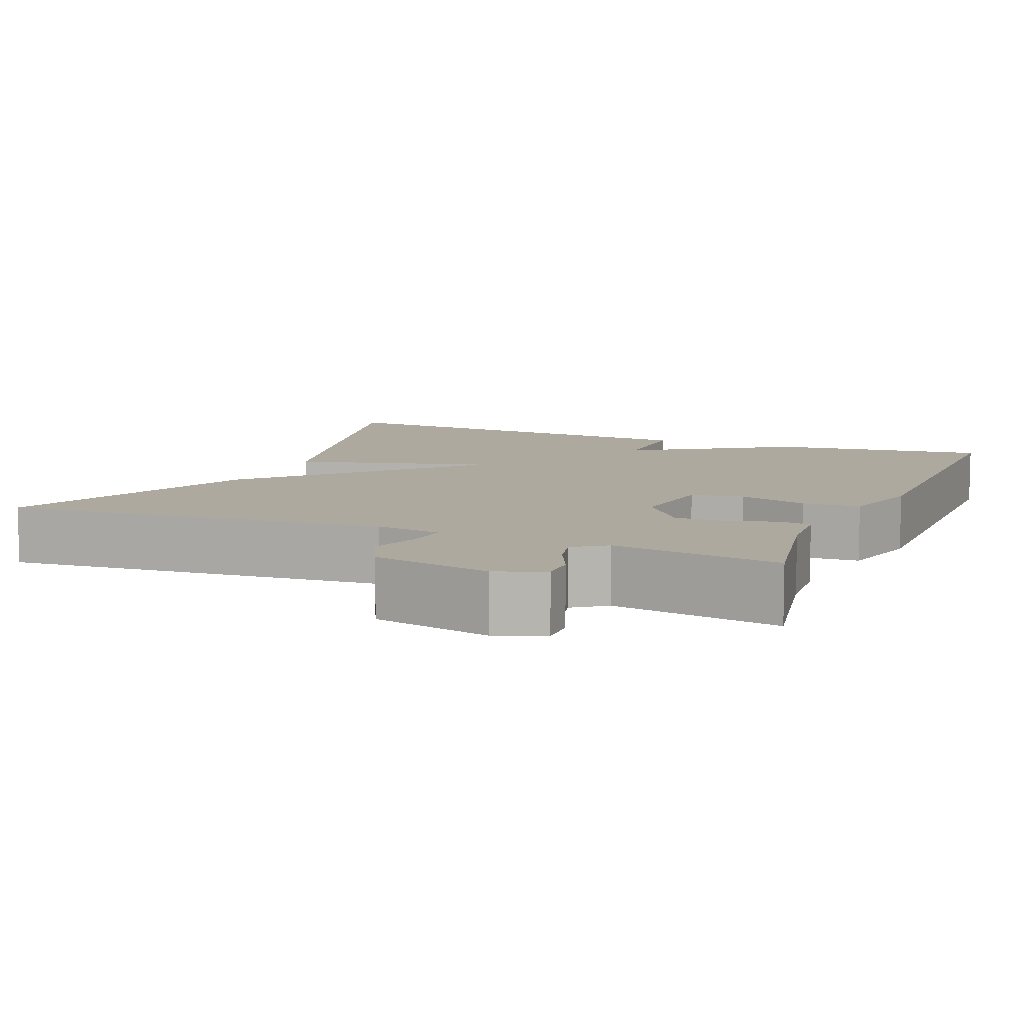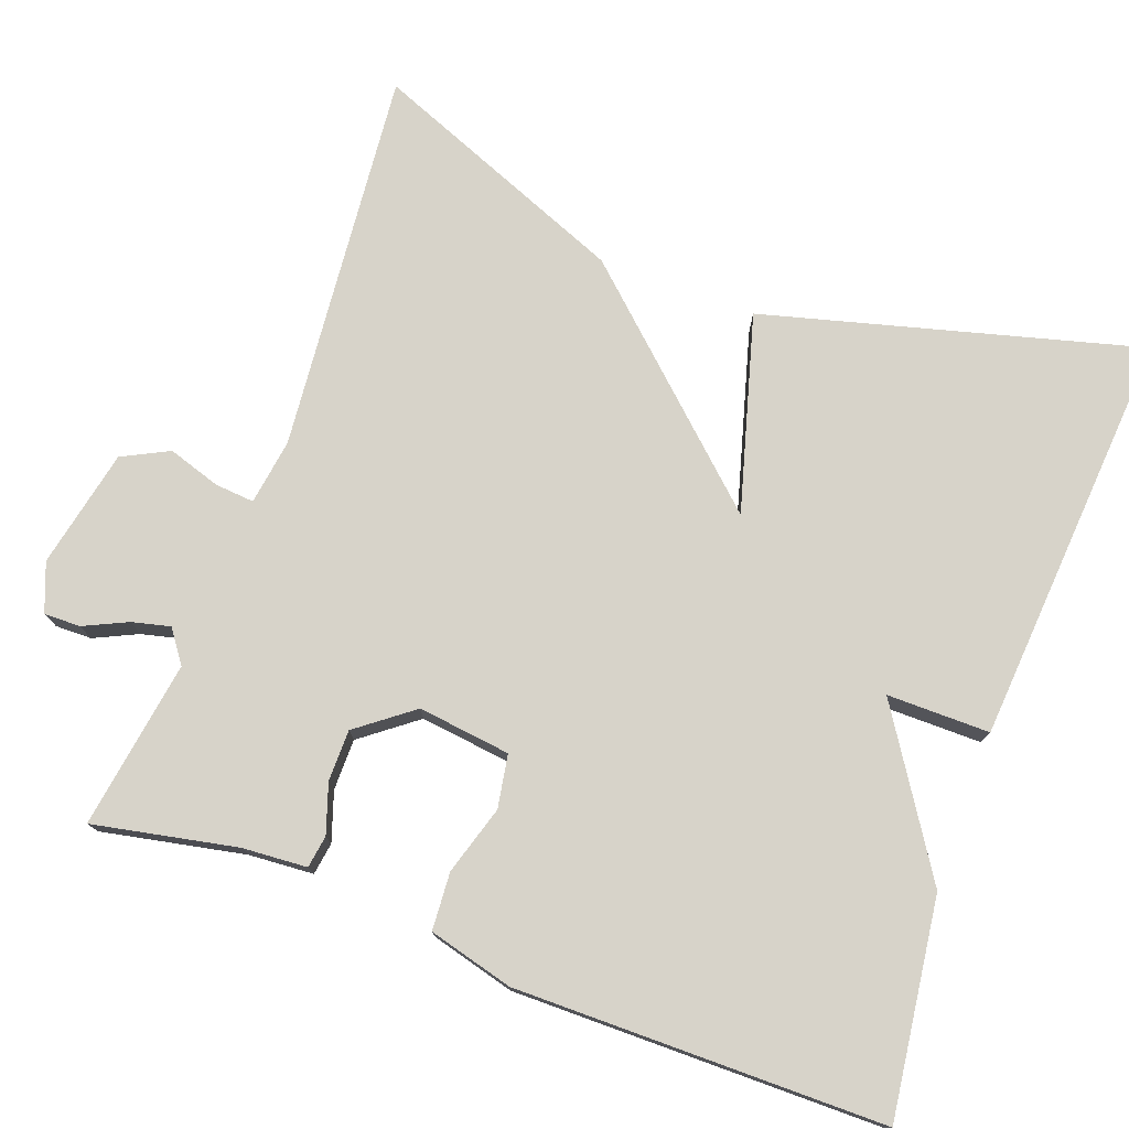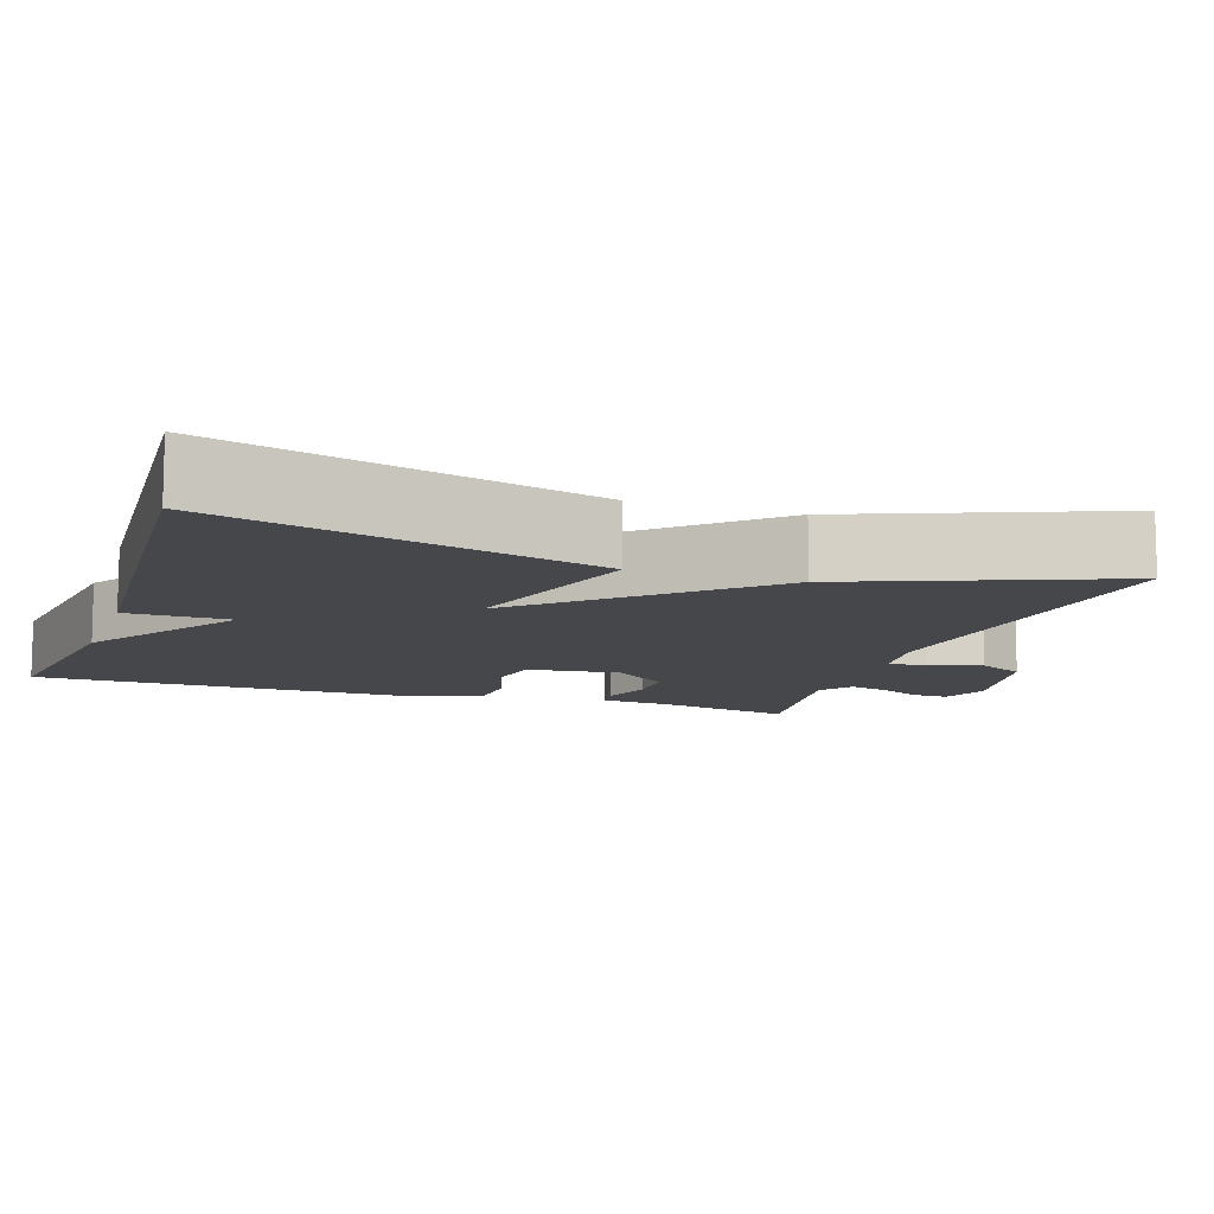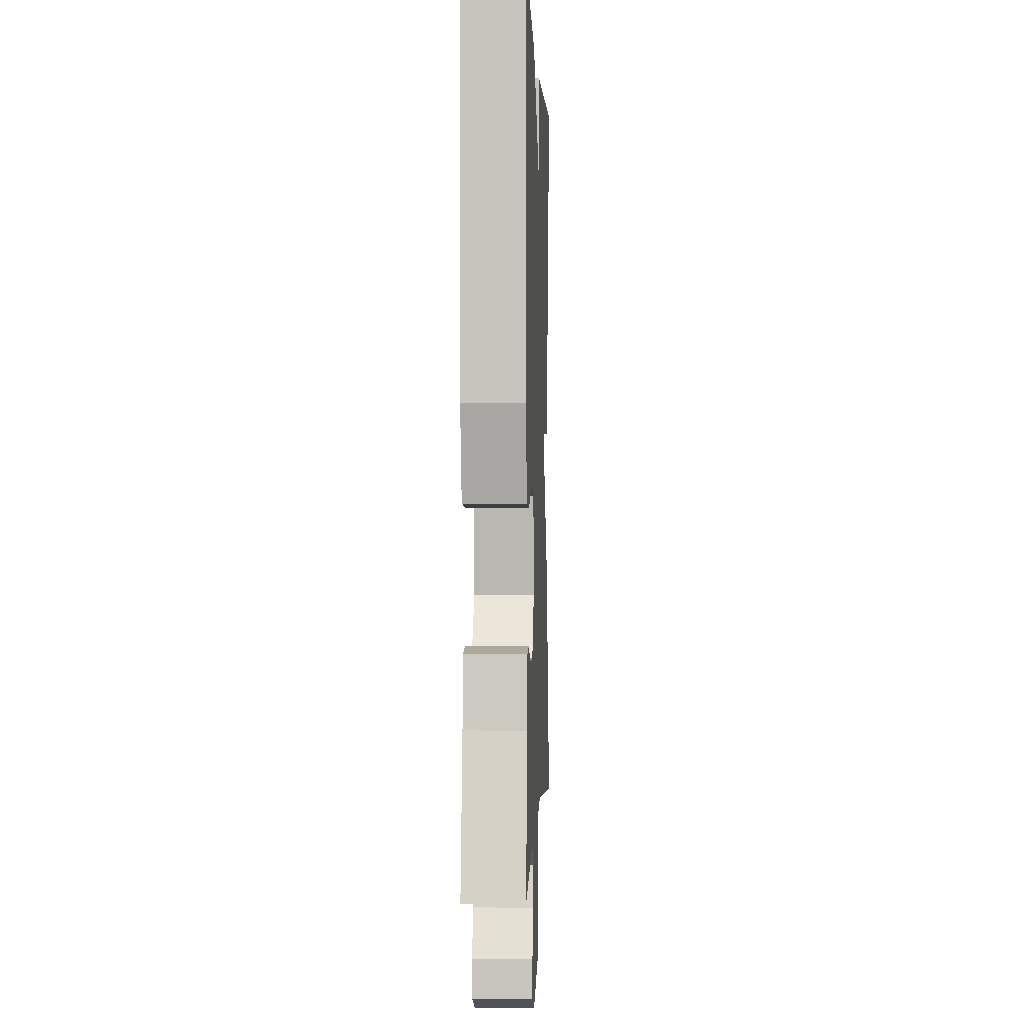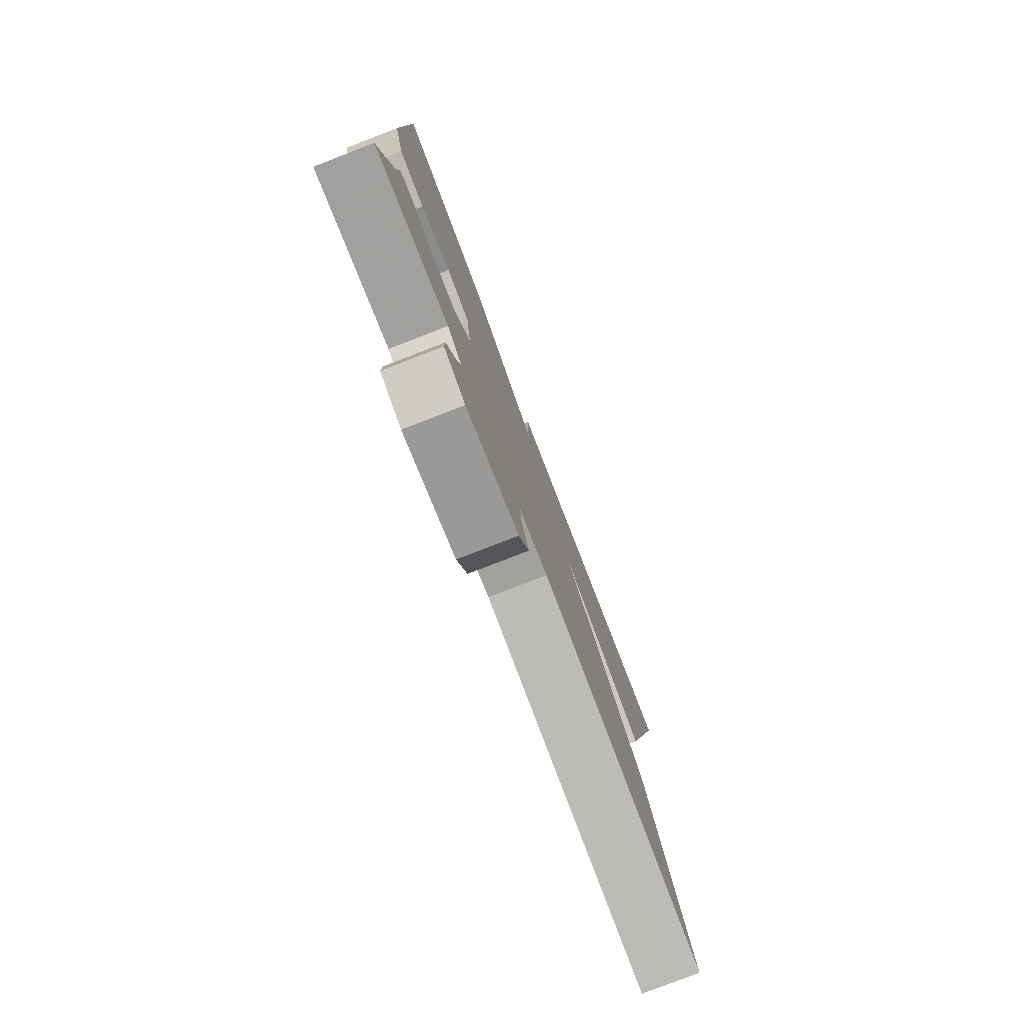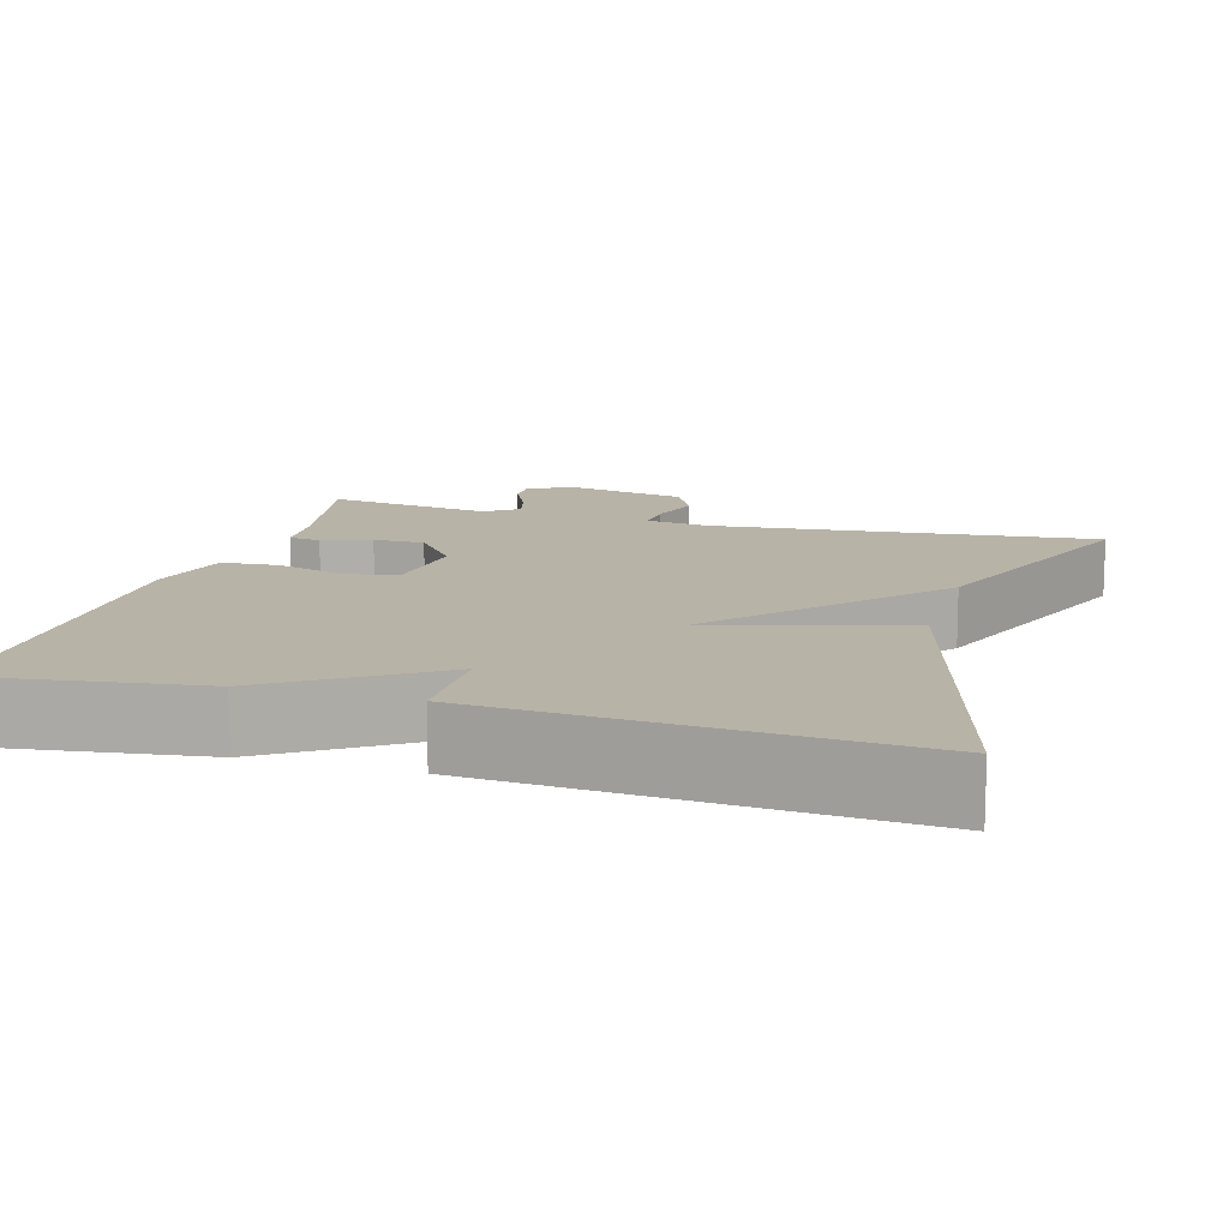
<metadata>
{"format":"obj","ext":"obj","renderer":"f3d","projection":"perspective","resolution":1024,"background":"white","views":[{"elev":9.0,"azim":-157.0,"up":"+Y"},{"elev":76.4,"azim":-69.6,"up":"+Y"},{"elev":-10.6,"azim":71.3,"up":"+Y"},{"elev":0.3,"azim":-87.7,"up":"+Z"},{"elev":-79.4,"azim":-68.9,"up":"+Z"},{"elev":12.7,"azim":16.0,"up":"+Y"}]}
</metadata>
<code>
v -0.5 0.07 -0.5
v -0.463 0.07 -0.319
v -0.457 0.07 -0.237
v -0.416 0.07 -0.231
v -0.354 0.07 -0.252
v -0.289 0.07 -0.252
v -0.235 0.07 -0.182
v -0.249 0.07 -0.065
v -0.316 0.07 -0.053
v -0.403 0.07 -0.079
v -0.476 0.07 -0.074
v -0.504 0.07 0.033
v -0.5 0.07 0.5
v -0.226 0.07 0.463
v -0.026 0.07 0.333
v -0.026 0.07 0.463
v 0.5 0.07 0.5
v 0.371 0.07 0.025
v 0.123 0.07 0.096
v 0.371 0.07 -0.175
v 0.5 0.07 -0.5
v 0.015 0.07 -0.453
v -0.068 0.07 -0.465
v -0.064 0.07 -0.515
v -0.043 0.07 -0.581
v -0.073 0.07 -0.64
v -0.224 0.07 -0.671
v -0.285 0.07 -0.647
v -0.284 0.07 -0.601
v -0.258 0.07 -0.546
v -0.246 0.07 -0.498
v -0.287 0.07 -0.468
v -0.5 0 -0.5
v -0.463 0 -0.319
v -0.457 0 -0.237
v -0.416 0 -0.231
v -0.354 0 -0.252
v -0.289 0 -0.252
v -0.235 0 -0.182
v -0.249 0 -0.065
v -0.316 0 -0.053
v -0.403 0 -0.079
v -0.476 0 -0.074
v -0.504 0 0.033
v -0.5 0 0.5
v -0.226 0 0.463
v -0.026 0 0.333
v -0.026 0 0.463
v 0.5 0 0.5
v 0.371 0 0.025
v 0.123 0 0.096
v 0.371 0 -0.175
v 0.5 0 -0.5
v 0.015 0 -0.453
v -0.068 0 -0.465
v -0.064 0 -0.515
v -0.043 0 -0.581
v -0.073 0 -0.64
v -0.224 0 -0.671
v -0.285 0 -0.647
v -0.284 0 -0.601
v -0.258 0 -0.546
v -0.246 0 -0.498
v -0.287 0 -0.468
f 28 29 30
f 27 28 30
f 26 27 30
f 25 26 30
f 24 25 30
f 23 24 30 31
f 19 20 21 22
f 19 22 23
f 17 18 19
f 16 17 19
f 15 16 19
f 14 15 19
f 13 14 19
f 12 13 19
f 11 12 19
f 10 11 19
f 9 10 19
f 8 9 19
f 7 8 19 23
f 23 31 32
f 7 23 32
f 6 7 32
f 2 3 4 5
f 5 6 32
f 2 5 32
f 1 2 32
f 62 61 60
f 62 60 59
f 62 59 58
f 62 58 57
f 62 57 56
f 63 62 56 55
f 54 53 52 51
f 55 54 51
f 51 50 49
f 51 49 48
f 51 48 47
f 51 47 46
f 51 46 45
f 51 45 44
f 51 44 43
f 51 43 42
f 51 42 41
f 51 41 40
f 55 51 40 39
f 64 63 55
f 64 55 39
f 64 39 38
f 37 36 35 34
f 64 38 37
f 64 37 34
f 64 34 33
f 1 33 34 2
f 2 34 35 3
f 3 35 36 4
f 4 36 37 5
f 5 37 38 6
f 6 38 39 7
f 7 39 40 8
f 8 40 41 9
f 9 41 42 10
f 10 42 43 11
f 11 43 44 12
f 12 44 45 13
f 13 45 46 14
f 14 46 47 15
f 15 47 48 16
f 16 48 49 17
f 17 49 50 18
f 18 50 51 19
f 19 51 52 20
f 20 52 53 21
f 21 53 54 22
f 22 54 55 23
f 23 55 56 24
f 24 56 57 25
f 25 57 58 26
f 26 58 59 27
f 27 59 60 28
f 28 60 61 29
f 29 61 62 30
f 30 62 63 31
f 31 63 64 32
f 32 64 33 1

</code>
